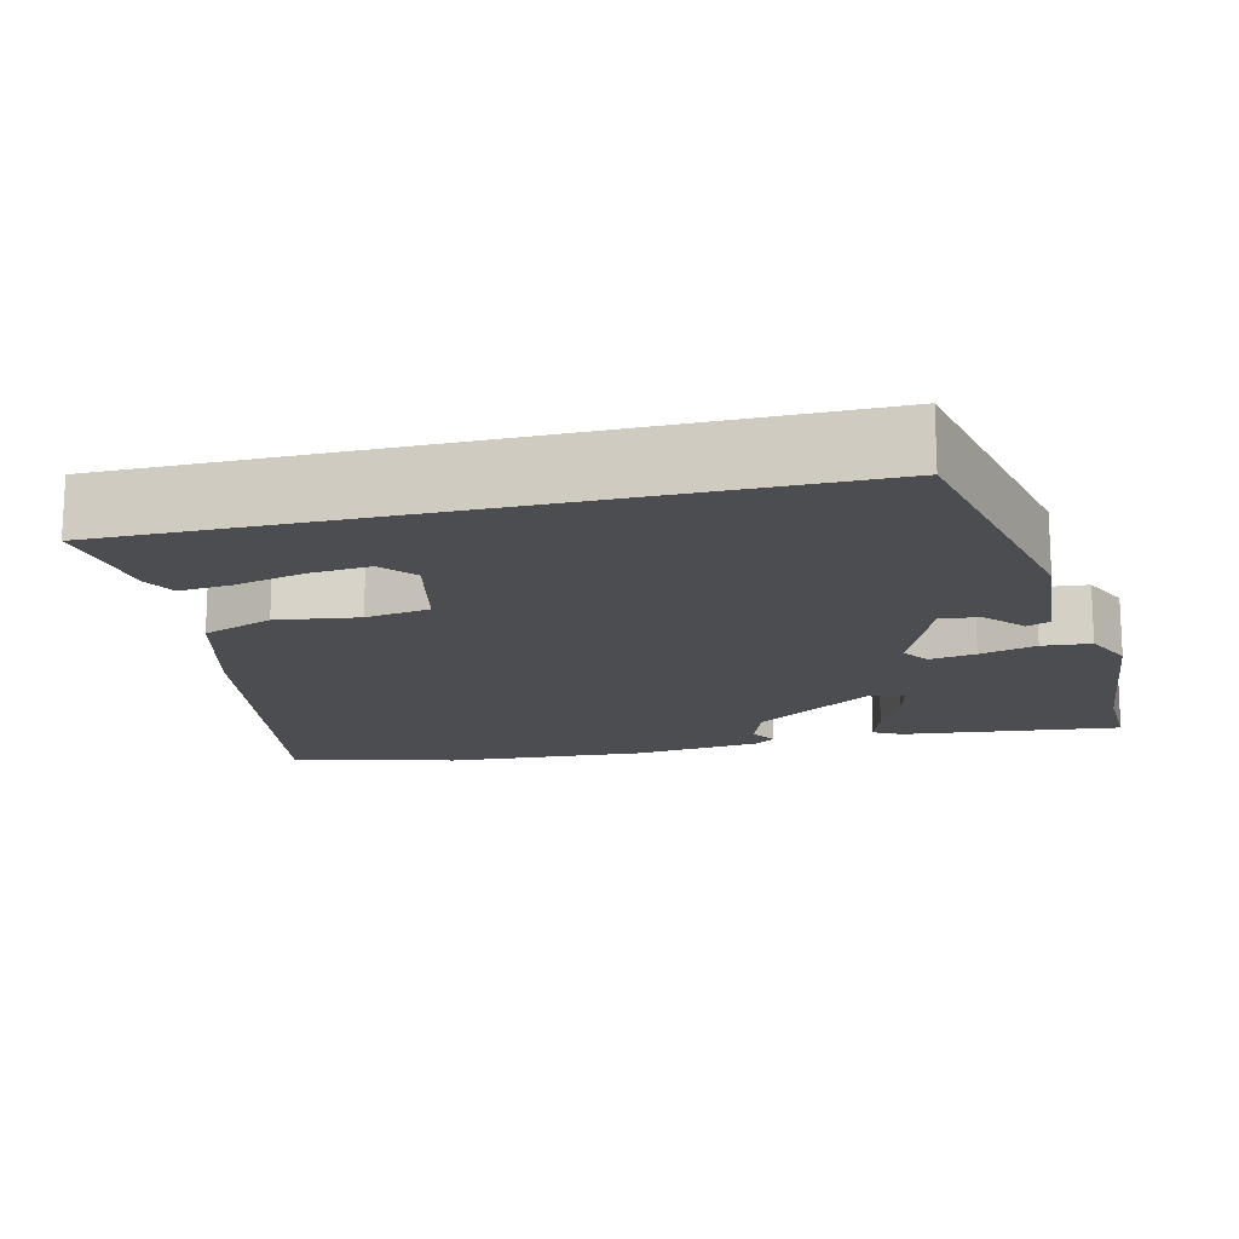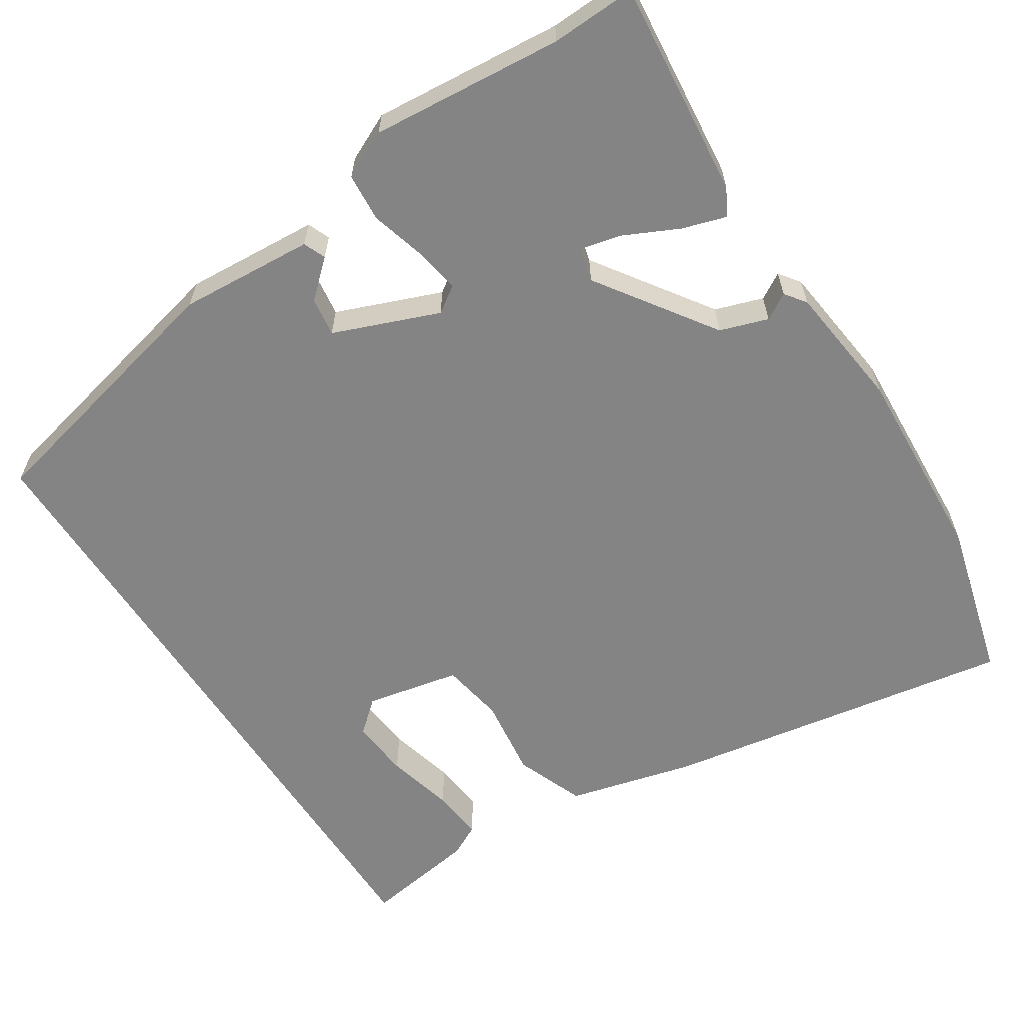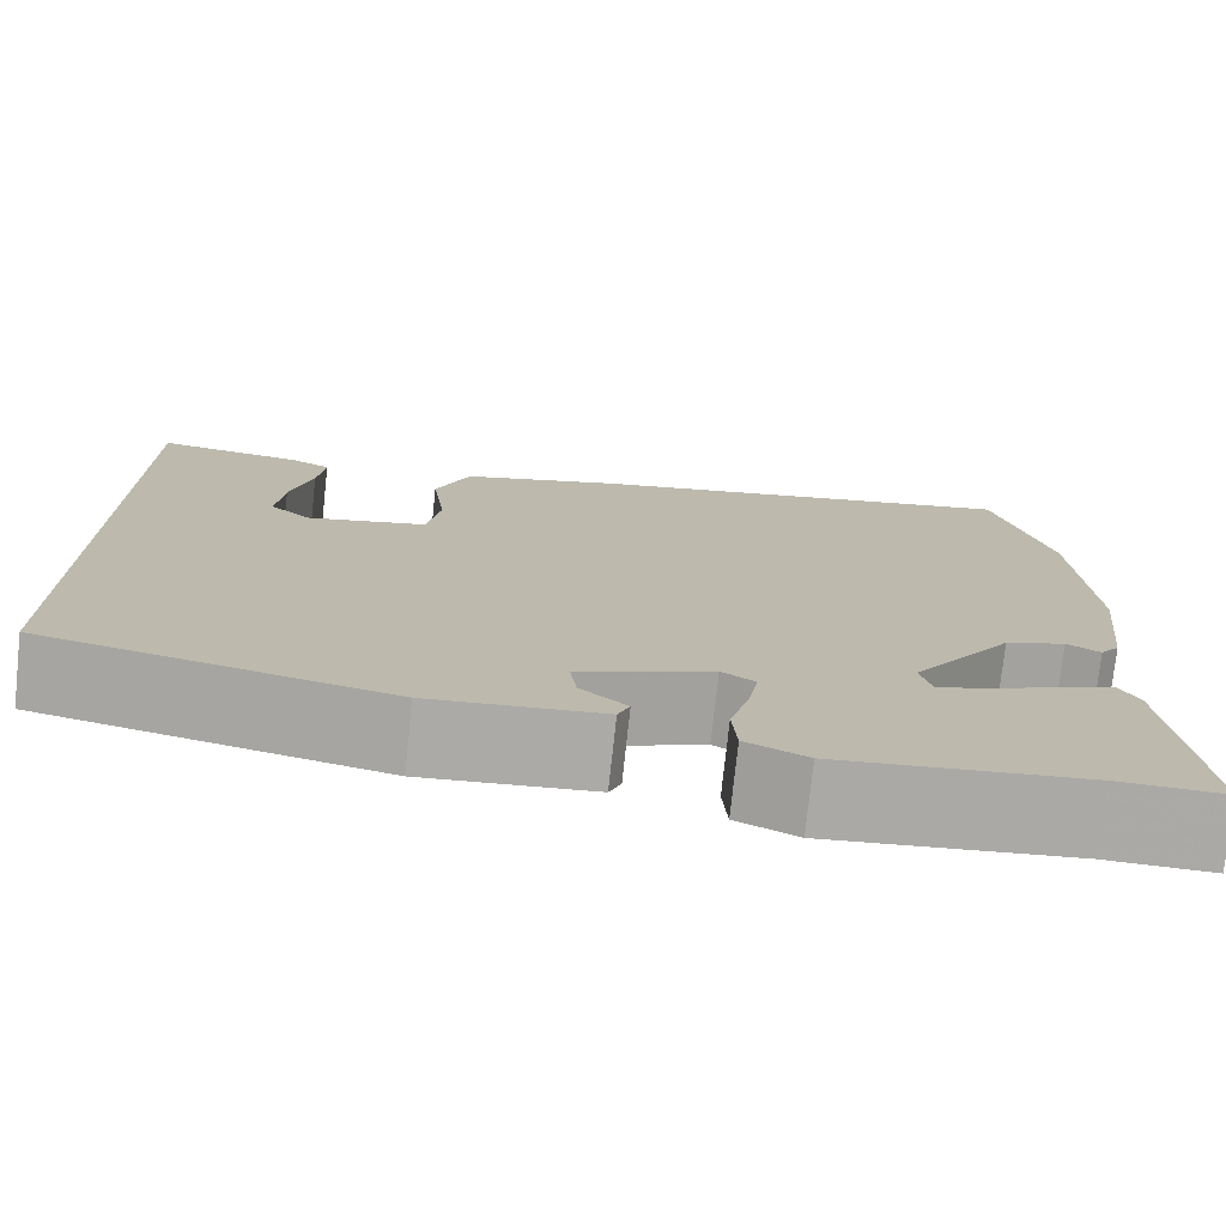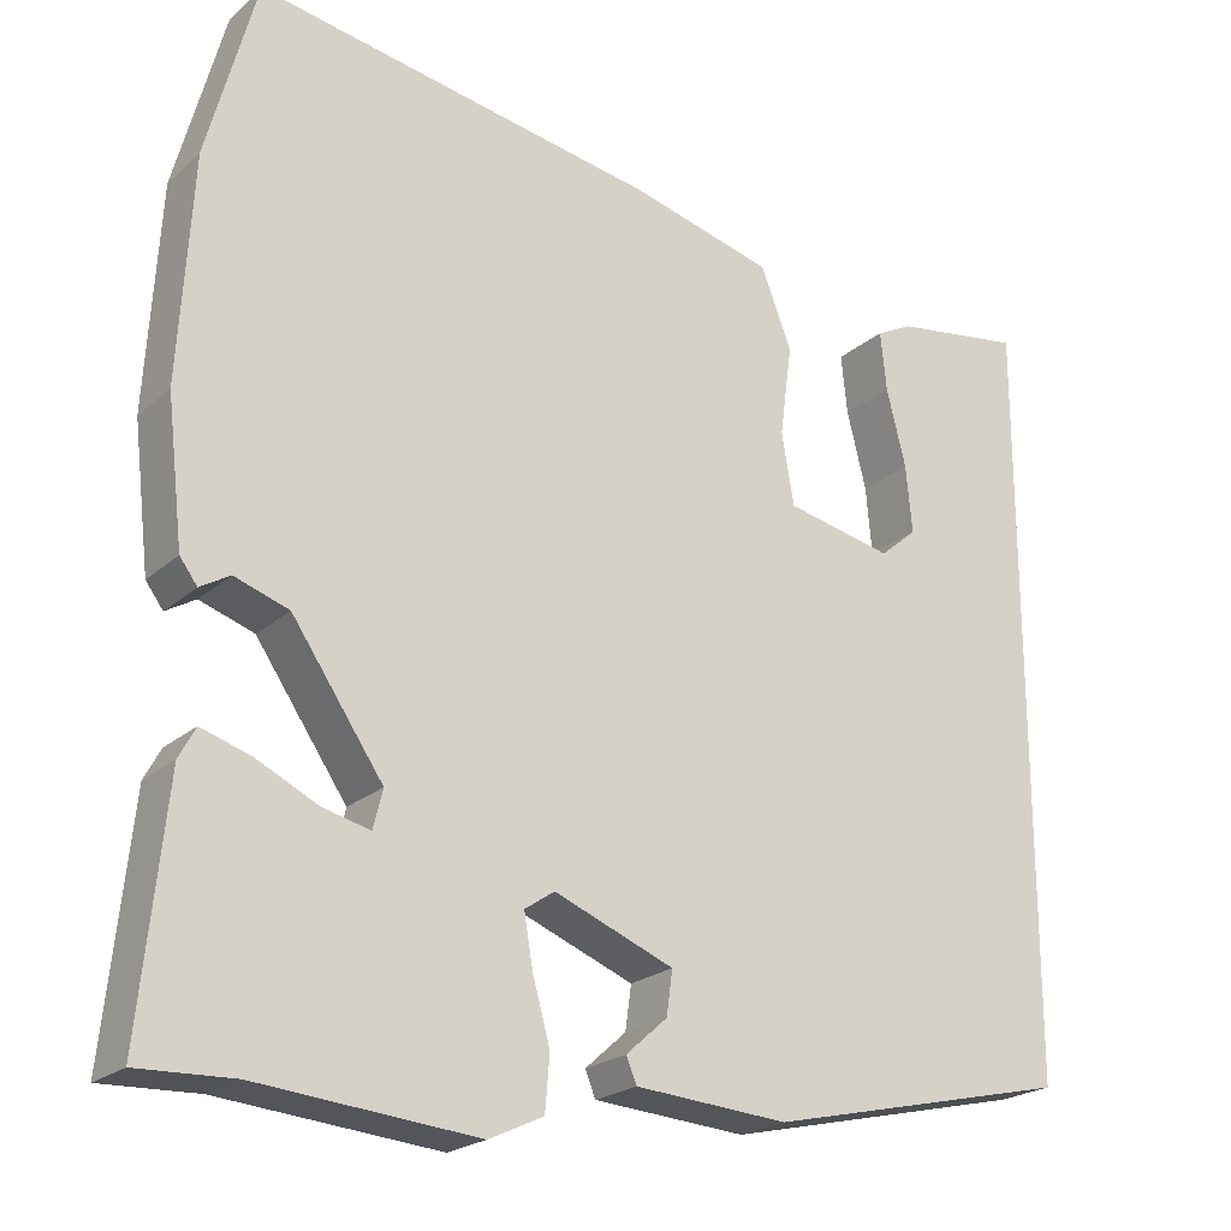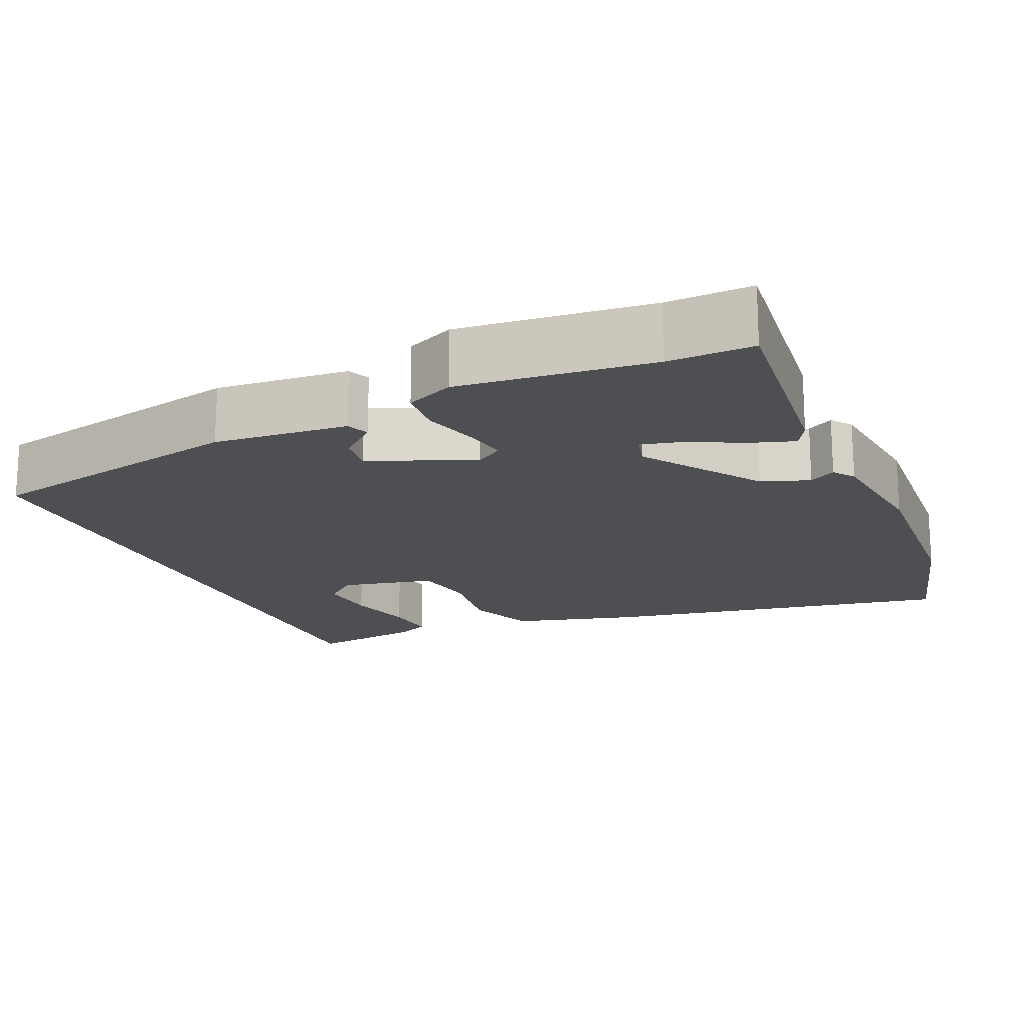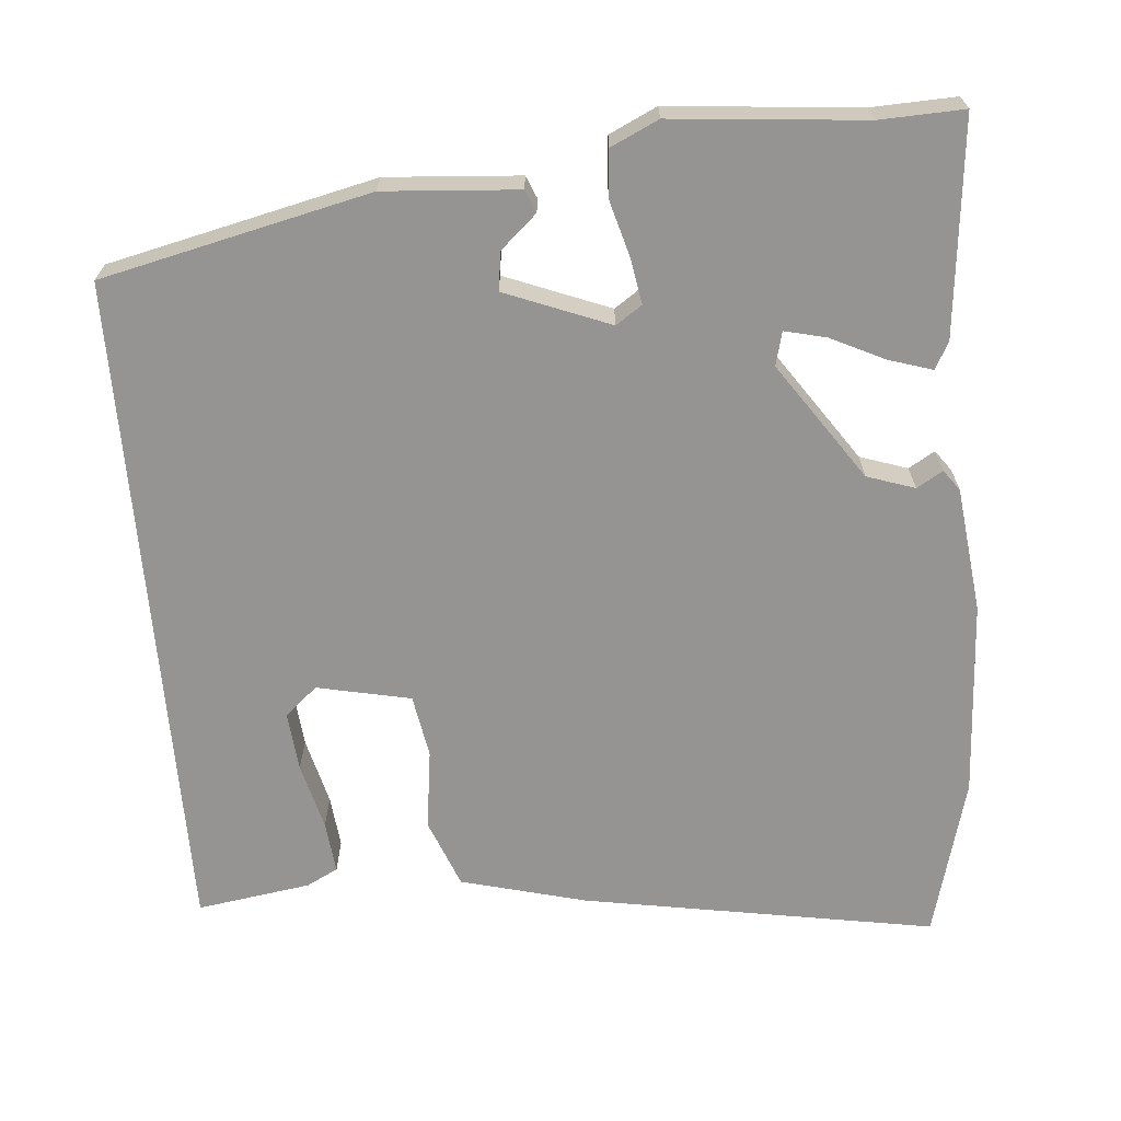
<metadata>
{"format":"obj","ext":"obj","renderer":"f3d","projection":"perspective","resolution":1024,"background":"white","views":[{"elev":-16.0,"azim":103.3,"up":"+Y"},{"elev":-61.5,"azim":-147.0,"up":"+Y"},{"elev":-75.8,"azim":173.9,"up":"+Z"},{"elev":-22.0,"azim":-34.3,"up":"+Z"},{"elev":-17.5,"azim":-156.6,"up":"+Y"},{"elev":-67.1,"azim":-175.1,"up":"+Y"}]}
</metadata>
<code>
v 0.5 0.07 0.486
v 0.5 0.07 -0.385
v 0.152 0.07 -0.464
v -0.022 0.07 -0.451
v -0.034 0.07 -0.422
v 0.013 0.07 -0.38
v 0.02 0.07 -0.33
v -0.116 0.07 -0.276
v -0.15 0.07 -0.299
v -0.14 0.07 -0.358
v -0.12 0.07 -0.43
v -0.125 0.07 -0.492
v -0.187 0.07 -0.521
v -0.436 0.07 -0.498
v -0.545 0.07 -0.502
v -0.516 0.07 -0.222
v -0.497 0.07 -0.187
v -0.44 0.07 -0.205
v -0.37 0.07 -0.239
v -0.316 0.07 -0.252
v -0.305 0.07 -0.208
v -0.409 0.07 -0.056
v -0.471 0.07 -0.035
v -0.505 0.07 -0.055
v -0.525 0.07 -0.028
v -0.544 0.07 0.135
v -0.529 0.07 0.391
v -0.473 0.07 0.599
v -0.015 0.07 0.519
v 0.148 0.07 0.476
v 0.183 0.07 0.386
v 0.169 0.07 0.282
v 0.183 0.07 0.2
v 0.305 0.07 0.174
v 0.347 0.07 0.21
v 0.34 0.07 0.287
v 0.318 0.07 0.375
v 0.311 0.07 0.443
v 0.352 0.07 0.464
v 0.5 0 0.486
v 0.5 0 -0.385
v 0.152 0 -0.464
v -0.022 0 -0.451
v -0.034 0 -0.422
v 0.013 0 -0.38
v 0.02 0 -0.33
v -0.116 0 -0.276
v -0.15 0 -0.299
v -0.14 0 -0.358
v -0.12 0 -0.43
v -0.125 0 -0.492
v -0.187 0 -0.521
v -0.436 0 -0.498
v -0.545 0 -0.502
v -0.516 0 -0.222
v -0.497 0 -0.187
v -0.44 0 -0.205
v -0.37 0 -0.239
v -0.316 0 -0.252
v -0.305 0 -0.208
v -0.409 0 -0.056
v -0.471 0 -0.035
v -0.505 0 -0.055
v -0.525 0 -0.028
v -0.544 0 0.135
v -0.529 0 0.391
v -0.473 0 0.599
v -0.015 0 0.519
v 0.148 0 0.476
v 0.183 0 0.386
v 0.169 0 0.282
v 0.183 0 0.2
v 0.305 0 0.174
v 0.347 0 0.21
v 0.34 0 0.287
v 0.318 0 0.375
v 0.311 0 0.443
v 0.352 0 0.464
f 38 39 1
f 37 38 1
f 36 37 1
f 35 36 1 2
f 2 3 4
f 35 2 4
f 34 35 4
f 30 31 32
f 29 30 32
f 28 29 32
f 27 28 32
f 26 27 32
f 25 26 32
f 25 32 33
f 23 24 25
f 23 25 33 34
f 17 18 19
f 16 17 19
f 15 16 19
f 14 15 19
f 14 19 20
f 13 14 20
f 12 13 20
f 11 12 20
f 10 11 20
f 9 10 20 21
f 4 5 6
f 34 4 6
f 34 6 7
f 22 23 34
f 21 22 34
f 9 21 34
f 8 9 34
f 7 8 34
f 40 78 77
f 40 77 76
f 40 76 75
f 41 40 75 74
f 43 42 41
f 43 41 74
f 43 74 73
f 71 70 69
f 71 69 68
f 71 68 67
f 71 67 66
f 71 66 65
f 71 65 64
f 72 71 64
f 64 63 62
f 73 72 64 62
f 58 57 56
f 58 56 55
f 58 55 54
f 58 54 53
f 59 58 53
f 59 53 52
f 59 52 51
f 59 51 50
f 59 50 49
f 60 59 49 48
f 45 44 43
f 45 43 73
f 46 45 73
f 73 62 61
f 73 61 60
f 73 60 48
f 73 48 47
f 73 47 46
f 1 40 41 2
f 2 41 42 3
f 3 42 43 4
f 4 43 44 5
f 5 44 45 6
f 6 45 46 7
f 7 46 47 8
f 8 47 48 9
f 9 48 49 10
f 10 49 50 11
f 11 50 51 12
f 12 51 52 13
f 13 52 53 14
f 14 53 54 15
f 15 54 55 16
f 16 55 56 17
f 17 56 57 18
f 18 57 58 19
f 19 58 59 20
f 20 59 60 21
f 21 60 61 22
f 22 61 62 23
f 23 62 63 24
f 24 63 64 25
f 25 64 65 26
f 26 65 66 27
f 27 66 67 28
f 28 67 68 29
f 29 68 69 30
f 30 69 70 31
f 31 70 71 32
f 32 71 72 33
f 33 72 73 34
f 34 73 74 35
f 35 74 75 36
f 36 75 76 37
f 37 76 77 38
f 38 77 78 39
f 39 78 40 1

</code>
